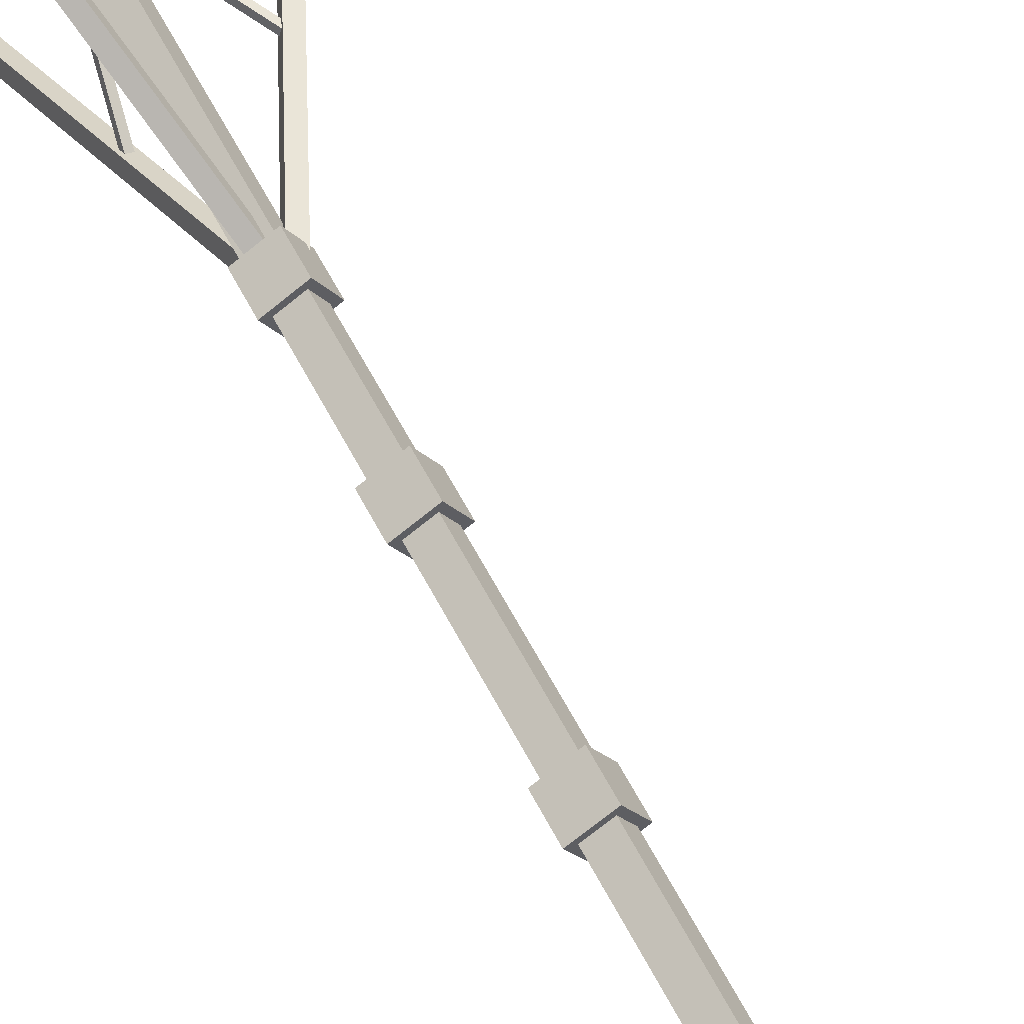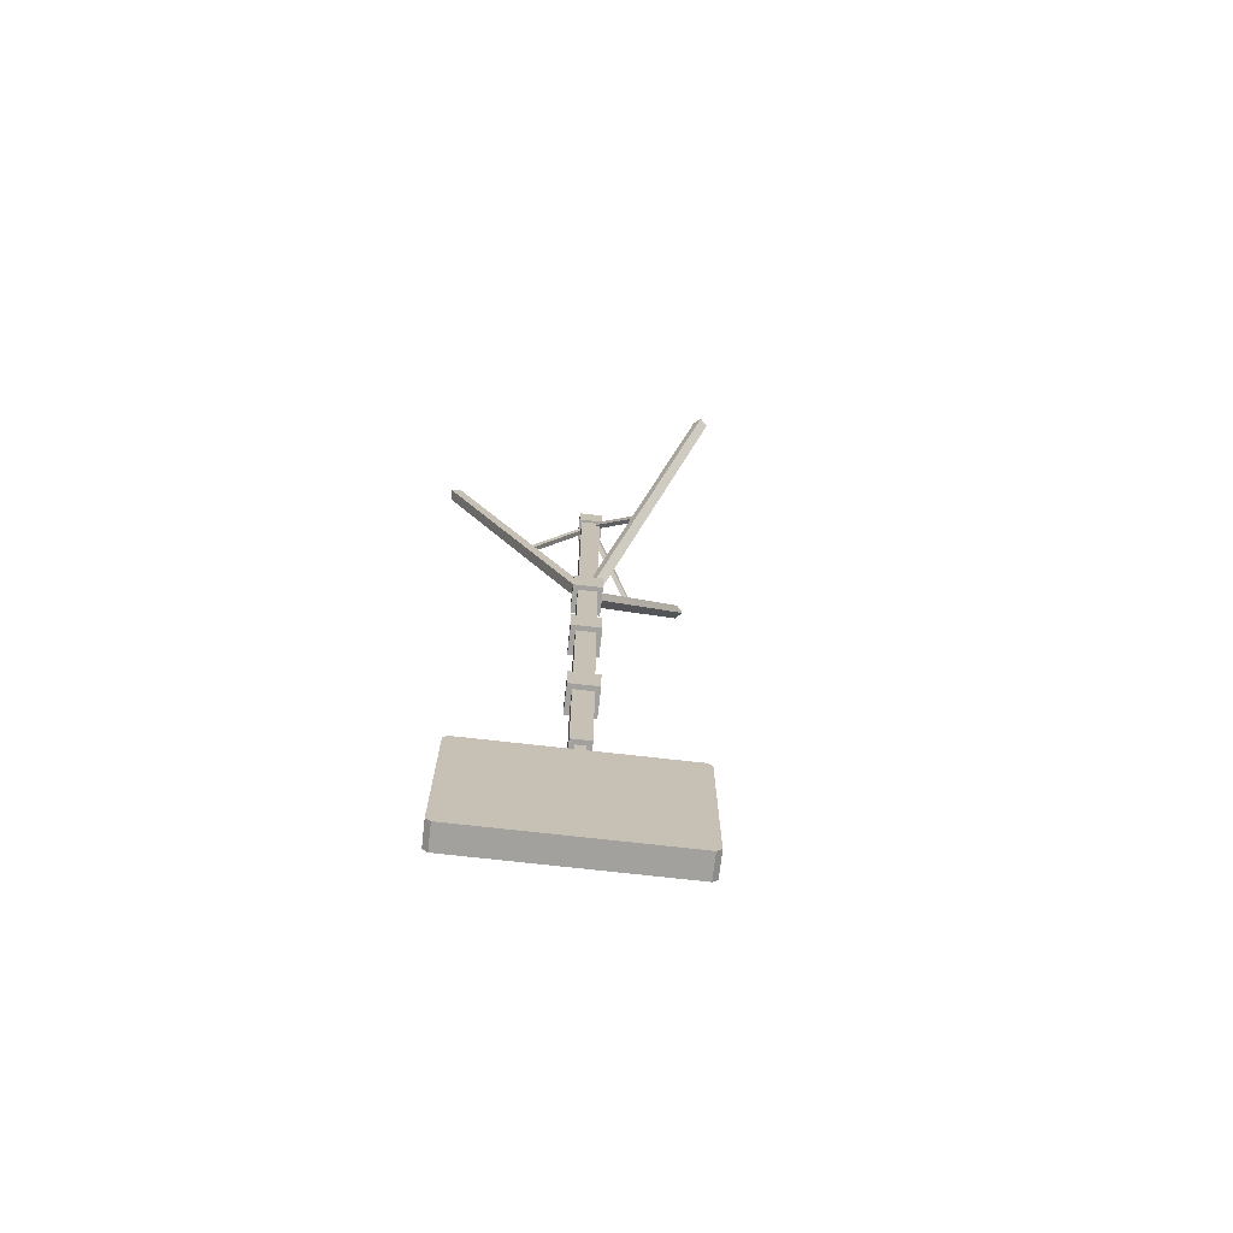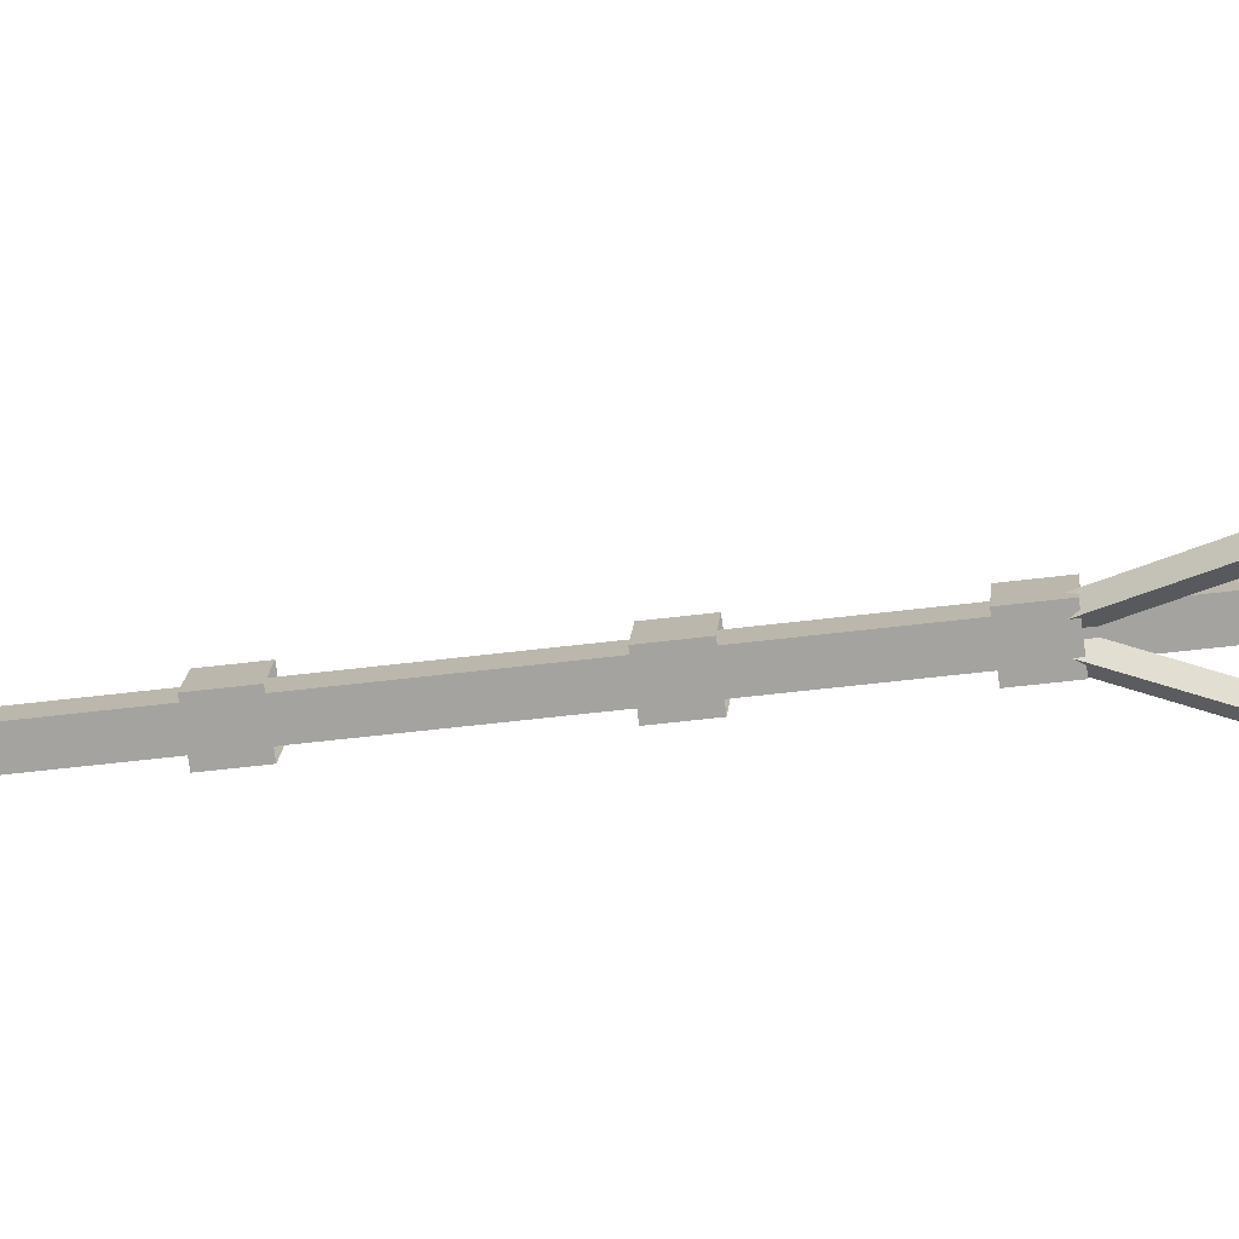
<metadata>
{"format":"obj","ext":"obj","renderer":"f3d","projection":"perspective","resolution":1024,"background":"white","views":[{"elev":57.1,"azim":-26.6,"up":"+Z"},{"elev":-72.0,"azim":53.5,"up":"+Y"},{"elev":-44.1,"azim":98.7,"up":"+Z"}]}
</metadata>
<code>
g Hospital_OBJ_Stand_Light_02
v -0.08287 -0.5614 -0.008684
v -0.06823 -0.5614 0.04596
v -0.04823 -0.5614 0.01132
v -0.1029 -0.5614 0.02596
v -0.08287 0.8008 -0.008684
v -0.04823 0.2916 0.01132
v -0.04823 0.8008 0.01132
v -0.08287 0.2916 -0.008684
v -0.04823 0.8008 0.01132
v -0.06823 0.2916 0.04596
v -0.06823 0.8008 0.04596
v -0.04823 0.2916 0.01132
v -0.06823 0.8008 0.04596
v -0.1029 0.2916 0.02596
v -0.1029 0.8008 0.02596
v -0.06823 0.2916 0.04596
v -0.1029 0.8008 0.02596
v -0.08287 0.2916 -0.008684
v -0.08287 0.8008 -0.008684
v -0.1029 0.2916 0.02596
v -0.08659 0.001001 -0.02256
v -0.06451 0.001001 0.05983
v -0.03435 0.001001 0.007598
v -0.1167 0.001001 0.02968
v -0.08659 0.0637 -0.02256
v -0.03435 0.001001 0.007598
v -0.03435 0.0637 0.007598
v -0.08659 0.001001 -0.02256
v -0.03435 0.0637 0.007598
v -0.06451 0.001001 0.05983
v -0.06451 0.0637 0.05983
v -0.03435 0.001001 0.007598
v -0.06451 0.0637 0.05983
v -0.1167 0.001001 0.02968
v -0.1167 0.0637 0.02968
v -0.06451 0.001001 0.05983
v -0.1167 0.0637 0.02968
v -0.08659 0.001001 -0.02256
v -0.08659 0.0637 -0.02256
v -0.1167 0.001001 0.02968
v -0.08287 0.2916 -0.008684
v -0.04823 -0.2177 0.01132
v -0.04823 0.2916 0.01132
v -0.08287 -0.2177 -0.008684
v -0.04823 0.2916 0.01132
v -0.06823 -0.2177 0.04596
v -0.06823 0.2916 0.04596
v -0.04823 -0.2177 0.01132
v -0.06823 0.2916 0.04596
v -0.1029 -0.2177 0.02596
v -0.1029 0.2916 0.02596
v -0.06823 -0.2177 0.04596
v -0.1029 0.2916 0.02596
v -0.08287 -0.2177 -0.008684
v -0.08287 0.2916 -0.008684
v -0.1029 -0.2177 0.02596
v -0.08287 -0.2177 -0.008684
v -0.04823 -0.5614 0.01132
v -0.04823 -0.2177 0.01132
v -0.08287 -0.5614 -0.008684
v -0.04823 -0.2177 0.01132
v -0.06823 -0.5614 0.04596
v -0.06823 -0.2177 0.04596
v -0.04823 -0.5614 0.01132
v -0.06823 -0.2177 0.04596
v -0.1029 -0.5614 0.02596
v -0.1029 -0.2177 0.02596
v -0.06823 -0.5614 0.04596
v -0.1029 -0.2177 0.02596
v -0.08287 -0.5614 -0.008684
v -0.08287 -0.2177 -0.008684
v -0.1029 -0.5614 0.02596
v -0.08659 -0.3245 -0.02256
v -0.06451 -0.3245 0.05983
v -0.03435 -0.3245 0.007598
v -0.1167 -0.3245 0.02968
v -0.08659 -0.2618 -0.02256
v -0.03435 -0.3245 0.007598
v -0.03435 -0.2618 0.007598
v -0.08659 -0.3245 -0.02256
v -0.03435 -0.2618 0.007598
v -0.06451 -0.3245 0.05983
v -0.06451 -0.2618 0.05983
v -0.03435 -0.3245 0.007598
v -0.06451 -0.2618 0.05983
v -0.1167 -0.3245 0.02968
v -0.1167 -0.2618 0.02968
v -0.06451 -0.3245 0.05983
v -0.1167 -0.2618 0.02968
v -0.08659 -0.3245 -0.02256
v -0.08659 -0.2618 -0.02256
v -0.1167 -0.3245 0.02968
v -0.0793 -0.6238 0.004644
v -0.0718 -0.6238 0.03263
v -0.06156 -0.6238 0.01489
v -0.08954 -0.6238 0.02239
v -0.0793 -0.5574 0.004644
v -0.06156 -0.6238 0.01489
v -0.06156 -0.5574 0.01489
v -0.0793 -0.6238 0.004644
v -0.06156 -0.5574 0.01489
v -0.0718 -0.6238 0.03263
v -0.0718 -0.5574 0.03263
v -0.06156 -0.6238 0.01489
v -0.0718 -0.5574 0.03263
v -0.08954 -0.6238 0.02239
v -0.08954 -0.5574 0.02239
v -0.0718 -0.6238 0.03263
v -0.08954 -0.5574 0.02239
v -0.0793 -0.6238 0.004644
v -0.0793 -0.5574 0.004644
v -0.08954 -0.6238 0.02239
v -0.08659 0.2582 -0.02256
v -0.06451 0.2582 0.05983
v -0.03435 0.2582 0.007598
v -0.1167 0.2582 0.02968
v -0.08659 0.3209 -0.02256
v -0.03435 0.2582 0.007598
v -0.03435 0.3209 0.007598
v -0.08659 0.2582 -0.02256
v -0.03435 0.3209 0.007598
v -0.06451 0.2582 0.05983
v -0.06451 0.3209 0.05983
v -0.03435 0.2582 0.007598
v -0.06451 0.3209 0.05983
v -0.1167 0.2582 0.02968
v -0.1167 0.3209 0.02968
v -0.06451 0.2582 0.05983
v -0.1167 0.3209 0.02968
v -0.08659 0.2582 -0.02256
v -0.08659 0.3209 -0.02256
v -0.1167 0.2582 0.02968
v -0.1711 0.954 -0.2982
v -0.1196 0.7022 -0.1904
v -0.15 0.954 -0.3038
v -0.1407 0.7022 -0.1848
v -0.15 0.954 -0.3038
v -0.1145 0.7114 -0.1713
v -0.1449 0.9632 -0.2847
v -0.1196 0.7022 -0.1904
v -0.1449 0.9632 -0.2847
v -0.1356 0.7114 -0.1657
v -0.1659 0.9632 -0.2791
v -0.1145 0.7114 -0.1713
v -0.1659 0.9632 -0.2791
v -0.1407 0.7022 -0.1848
v -0.1711 0.954 -0.2982
v -0.1356 0.7114 -0.1657
v -0.1407 0.7022 -0.1848
v -0.08921 0.4504 -0.077
v -0.1196 0.7022 -0.1904
v -0.1103 0.4504 -0.07135
v -0.1196 0.7022 -0.1904
v -0.08409 0.4597 -0.0579
v -0.1145 0.7114 -0.1713
v -0.08921 0.4504 -0.077
v -0.1145 0.7114 -0.1713
v -0.1052 0.4597 -0.05225
v -0.1356 0.7114 -0.1657
v -0.08409 0.4597 -0.0579
v -0.1356 0.7114 -0.1657
v -0.1103 0.4504 -0.07135
v -0.1407 0.7022 -0.1848
v -0.1052 0.4597 -0.05225
v -0.1103 0.4504 -0.07135
v -0.06779 0.2729 0.002949
v -0.08921 0.4504 -0.077
v -0.08886 0.2729 0.008596
v -0.08921 0.4504 -0.077
v -0.06267 0.2822 0.02205
v -0.08409 0.4597 -0.0579
v -0.06779 0.2729 0.002949
v -0.08409 0.4597 -0.0579
v -0.08375 0.2822 0.0277
v -0.1052 0.4597 -0.05225
v -0.06267 0.2822 0.02205
v -0.1052 0.4597 -0.05225
v -0.08886 0.2729 0.008596
v -0.1103 0.4504 -0.07135
v -0.08375 0.2822 0.0277
v -0.2286 0.954 0.3038
v -0.1888 0.7022 0.1912
v -0.2475 0.954 0.2929
v -0.1699 0.7022 0.2021
v -0.2475 0.954 0.2929
v -0.1789 0.7114 0.1741
v -0.2376 0.9632 0.2758
v -0.1888 0.7022 0.1912
v -0.2376 0.9632 0.2758
v -0.16 0.7114 0.185
v -0.2187 0.9632 0.2867
v -0.1789 0.7114 0.1741
v -0.2187 0.9632 0.2867
v -0.1699 0.7022 0.2021
v -0.2286 0.954 0.3038
v -0.16 0.7114 0.185
v -0.1699 0.7022 0.2021
v -0.1301 0.4504 0.08955
v -0.1888 0.7022 0.1912
v -0.1112 0.4504 0.1005
v -0.1888 0.7022 0.1912
v -0.1202 0.4597 0.07243
v -0.1789 0.7114 0.1741
v -0.1301 0.4504 0.08955
v -0.1789 0.7114 0.1741
v -0.1013 0.4597 0.08334
v -0.16 0.7114 0.185
v -0.1202 0.4597 0.07243
v -0.16 0.7114 0.185
v -0.1112 0.4504 0.1005
v -0.1699 0.7022 0.2021
v -0.1013 0.4597 0.08334
v -0.1112 0.4504 0.1005
v -0.08872 0.2729 0.01787
v -0.1301 0.4504 0.08955
v -0.06982 0.2729 0.02878
v -0.1301 0.4504 0.08955
v -0.07883 0.2822 0.0007431
v -0.1202 0.4597 0.07243
v -0.08872 0.2729 0.01787
v -0.1202 0.4597 0.07243
v -0.05994 0.2822 0.01165
v -0.1013 0.4597 0.08334
v -0.07883 0.2822 0.0007431
v -0.1013 0.4597 0.08334
v -0.06982 0.2729 0.02878
v -0.1112 0.4504 0.1005
v -0.05994 0.2822 0.01165
v 0.2419 0.954 -0.07757
v 0.1341 0.7022 -0.02611
v 0.2475 0.954 -0.0565
v 0.1285 0.7022 -0.04719
v 0.2475 0.954 -0.0565
v 0.115 0.7114 -0.02099
v 0.2284 0.9632 -0.05138
v 0.1341 0.7022 -0.02611
v 0.2284 0.9632 -0.05138
v 0.1094 0.7114 -0.04207
v 0.2228 0.9632 -0.07246
v 0.115 0.7114 -0.02099
v 0.2228 0.9632 -0.07246
v 0.1285 0.7022 -0.04719
v 0.2419 0.954 -0.07757
v 0.1094 0.7114 -0.04207
v 0.1285 0.7022 -0.04719
v 0.0207 0.4504 0.004274
v 0.1341 0.7022 -0.02611
v 0.01506 0.4504 -0.0168
v 0.1341 0.7022 -0.02611
v 0.001603 0.4597 0.009392
v 0.115 0.7114 -0.02099
v 0.0207 0.4504 0.004274
v 0.115 0.7114 -0.02099
v -0.004044 0.4597 -0.01168
v 0.1094 0.7114 -0.04207
v 0.001603 0.4597 0.009392
v 0.1094 0.7114 -0.04207
v 0.01506 0.4504 -0.0168
v 0.1285 0.7022 -0.04719
v -0.004044 0.4597 -0.01168
v 0.01506 0.4504 -0.0168
v -0.05925 0.2729 0.0257
v 0.0207 0.4504 0.004274
v -0.06489 0.2729 0.00462
v 0.0207 0.4504 0.004274
v -0.07835 0.2822 0.03081
v 0.001603 0.4597 0.009392
v -0.05925 0.2729 0.0257
v 0.001603 0.4597 0.009392
v -0.084 0.2822 0.009738
v -0.004044 0.4597 -0.01168
v -0.07835 0.2822 0.03081
v -0.004044 0.4597 -0.01168
v -0.06489 0.2729 0.00462
v 0.01506 0.4504 -0.0168
v -0.084 0.2822 0.009738
v -0.08473 0.7678 -0.0156
v -0.06638 0.7678 0.05288
v -0.04131 0.7678 0.009462
v -0.1098 0.7678 0.02781
v -0.08473 0.8199 -0.0156
v -0.04131 0.7678 0.009462
v -0.04131 0.8199 0.009462
v -0.08473 0.7678 -0.0156
v -0.04131 0.8199 0.009462
v -0.06638 0.7678 0.05288
v -0.06638 0.8199 0.05288
v -0.04131 0.7678 0.009462
v -0.06638 0.8199 0.05288
v -0.1098 0.7678 0.02781
v -0.1098 0.8199 0.02781
v -0.06638 0.7678 0.05288
v -0.1098 0.8199 0.02781
v -0.08473 0.7678 -0.0156
v -0.08473 0.8199 -0.0156
v -0.1098 0.7678 0.02781
v -0.135 0.5686 0.1301
v -0.1113 0.6815 0.06858
v -0.1439 0.5686 0.125
v -0.1024 0.6815 0.0737
v -0.1439 0.5686 0.125
v -0.1157 0.6866 0.07626
v -0.1483 0.5737 0.1327
v -0.1113 0.6815 0.06858
v -0.1483 0.5737 0.1327
v -0.1069 0.6866 0.08137
v -0.1395 0.5737 0.1378
v -0.1157 0.6866 0.07626
v -0.1395 0.5737 0.1378
v -0.1024 0.6815 0.0737
v -0.135 0.5686 0.1301
v -0.1069 0.6866 0.08137
v -0.1024 0.6815 0.0737
v -0.07873 0.7943 0.01216
v -0.1113 0.6815 0.06858
v -0.06987 0.7943 0.01728
v -0.1113 0.6815 0.06858
v -0.08317 0.7994 0.01984
v -0.1157 0.6866 0.07626
v -0.07873 0.7943 0.01216
v -0.1157 0.6866 0.07626
v -0.0743 0.7994 0.02495
v -0.1069 0.6866 0.08137
v -0.08317 0.7994 0.01984
v -0.1069 0.6866 0.08137
v -0.06987 0.7943 0.01728
v -0.1024 0.6815 0.0737
v -0.0743 0.7994 0.02495
v -0.1135 0.5686 -0.1057
v -0.08675 0.6815 -0.04545
v -0.1036 0.5686 -0.1084
v -0.09664 0.6815 -0.0428
v -0.1036 0.5686 -0.1084
v -0.08904 0.6866 -0.05401
v -0.1059 0.5737 -0.1169
v -0.08675 0.6815 -0.04545
v -0.1059 0.5737 -0.1169
v -0.09893 0.6866 -0.05136
v -0.1158 0.5737 -0.1143
v -0.08904 0.6866 -0.05401
v -0.1158 0.5737 -0.1143
v -0.09664 0.6815 -0.0428
v -0.1135 0.5686 -0.1057
v -0.09893 0.6866 -0.05136
v -0.09664 0.6815 -0.0428
v -0.06989 0.7943 0.01748
v -0.08675 0.6815 -0.04545
v -0.07977 0.7943 0.02013
v -0.08675 0.6815 -0.04545
v -0.07218 0.7994 0.008919
v -0.08904 0.6866 -0.05401
v -0.06989 0.7943 0.01748
v -0.08904 0.6866 -0.05401
v -0.08207 0.7994 0.01157
v -0.09893 0.6866 -0.05136
v -0.07218 0.7994 0.008919
v -0.09893 0.6866 -0.05136
v -0.07977 0.7943 0.02013
v -0.09664 0.6815 -0.0428
v -0.08207 0.7994 0.01157
v 0.0474 0.5686 -0.01817
v -0.01288 0.6815 0.008582
v 0.05005 0.5686 -0.00828
v -0.01553 0.6815 -0.001304
v 0.05005 0.5686 -0.00828
v -0.004316 0.6866 0.006288
v 0.05861 0.5737 -0.01057
v -0.01288 0.6815 0.008582
v 0.05861 0.5737 -0.01057
v -0.006965 0.6866 -0.003598
v 0.05597 0.5737 -0.02046
v -0.004316 0.6866 0.006288
v 0.05597 0.5737 -0.02046
v -0.01553 0.6815 -0.001304
v 0.0474 0.5686 -0.01817
v -0.006965 0.6866 -0.003598
v -0.01553 0.6815 -0.001304
v -0.07581 0.7943 0.02544
v -0.01288 0.6815 0.008582
v -0.07846 0.7943 0.01556
v -0.01288 0.6815 0.008582
v -0.06725 0.7994 0.02315
v -0.004316 0.6866 0.006288
v -0.07581 0.7943 0.02544
v -0.004316 0.6866 0.006288
v -0.0699 0.7994 0.01326
v -0.006965 0.6866 -0.003598
v -0.06725 0.7994 0.02315
v -0.006965 0.6866 -0.003598
v -0.07846 0.7943 0.01556
v -0.01553 0.6815 -0.001304
v -0.0699 0.7994 0.01326
v 0.01019 -0.6295 -0.1794
v 0.0535 -0.9532 -0.1544
v 0.0535 -0.6295 -0.1544
v 0.01019 -0.9532 -0.1794
v 0.0485 -0.6195 -0.1458
v -0.1659 -0.6295 0.2256
v -0.1609 -0.6195 0.2169
v -0.1609 -0.9632 0.2169
v -0.1659 -0.9532 0.2256
v 0.0535 -0.9532 -0.1544
v 0.0535 -0.6295 -0.1544
v 0.0485 -0.9632 -0.1458
v -0.1659 -0.6295 0.2256
v -0.2092 -0.9532 0.2006
v -0.2092 -0.6295 0.2006
v -0.1659 -0.9532 0.2256
v -0.2021 -0.6295 0.1883
v 0.005194 -0.6336 -0.1708
v 0.003123 -0.6295 -0.1672
v 0.003123 -0.9532 -0.1672
v 0.005194 -0.9491 -0.1708
v -0.2042 -0.9491 0.1919
v -0.2042 -0.6336 0.1919
v -0.2021 -0.9532 0.1883
v 0.005194 -0.9632 -0.1708
v -0.1609 -0.9632 0.2169
v 0.0485 -0.9632 -0.1458
v -0.2042 -0.9632 0.1919
v -0.2042 -0.6195 0.1919
v 0.0485 -0.6195 -0.1458
v -0.1609 -0.6195 0.2169
v 0.005194 -0.6195 -0.1708
v 0.01019 -0.6295 -0.1794
v 0.0485 -0.6195 -0.1458
v 0.005194 -0.6195 -0.1708
v 0.0535 -0.6295 -0.1544
v 0.0535 -0.9532 -0.1544
v 0.005194 -0.9632 -0.1708
v 0.0485 -0.9632 -0.1458
v 0.01019 -0.9532 -0.1794
v -0.1659 -0.6295 0.2256
v -0.2042 -0.6195 0.1919
v -0.1609 -0.6195 0.2169
v -0.2092 -0.6295 0.2006
v -0.2092 -0.9532 0.2006
v -0.1609 -0.9632 0.2169
v -0.2042 -0.9632 0.1919
v -0.1659 -0.9532 0.2256
v 0.01019 -0.6295 -0.1794
v 0.005194 -0.9491 -0.1708
v 0.01019 -0.9532 -0.1794
v 0.005194 -0.6336 -0.1708
v 0.003123 -0.9532 -0.1672
v 0.005194 -0.6195 -0.1708
v 0.005194 -0.9632 -0.1708
v 0.003123 -0.6295 -0.1672
v -0.2021 -0.9532 0.1883
v -0.2042 -0.6195 0.1919
v -0.2042 -0.9632 0.1919
v -0.2021 -0.6295 0.1883
v -0.2042 -0.9491 0.1919
v -0.2092 -0.6295 0.2006
v -0.2092 -0.9532 0.2006
v -0.2042 -0.6336 0.1919
g Hospital_OBJ_Stand_Light_02_0
f 3 2 1
f 4 1 2
f 7 6 5
f 8 5 6
f 11 10 9
f 12 9 10
f 15 14 13
f 16 13 14
f 19 18 17
f 20 17 18
f 23 22 21
f 24 21 22
f 27 26 25
f 28 25 26
f 31 30 29
f 32 29 30
f 35 34 33
f 36 33 34
f 39 38 37
f 40 37 38
f 43 42 41
f 44 41 42
f 47 46 45
f 48 45 46
f 51 50 49
f 52 49 50
f 55 54 53
f 56 53 54
f 59 58 57
f 60 57 58
f 63 62 61
f 64 61 62
f 67 66 65
f 68 65 66
f 71 70 69
f 72 69 70
f 75 74 73
f 76 73 74
f 79 78 77
f 80 77 78
f 83 82 81
f 84 81 82
f 87 86 85
f 88 85 86
f 91 90 89
f 92 89 90
f 95 94 93
f 96 93 94
f 99 98 97
f 100 97 98
f 103 102 101
f 104 101 102
f 107 106 105
f 108 105 106
f 111 110 109
f 112 109 110
f 115 114 113
f 116 113 114
f 119 118 117
f 120 117 118
f 123 122 121
f 124 121 122
f 127 126 125
f 128 125 126
f 131 130 129
f 132 129 130
f 135 134 133
f 136 133 134
f 139 138 137
f 140 137 138
f 143 142 141
f 144 141 142
f 147 146 145
f 148 145 146
f 151 150 149
f 152 149 150
f 155 154 153
f 156 153 154
f 159 158 157
f 160 157 158
f 163 162 161
f 164 161 162
f 167 166 165
f 168 165 166
f 171 170 169
f 172 169 170
f 175 174 173
f 176 173 174
f 179 178 177
f 180 177 178
f 183 182 181
f 184 181 182
f 187 186 185
f 188 185 186
f 191 190 189
f 192 189 190
f 195 194 193
f 196 193 194
f 199 198 197
f 200 197 198
f 203 202 201
f 204 201 202
f 207 206 205
f 208 205 206
f 211 210 209
f 212 209 210
f 215 214 213
f 216 213 214
f 219 218 217
f 220 217 218
f 223 222 221
f 224 221 222
f 227 226 225
f 228 225 226
f 231 230 229
f 232 229 230
f 235 234 233
f 236 233 234
f 239 238 237
f 240 237 238
f 243 242 241
f 244 241 242
f 247 246 245
f 248 245 246
f 251 250 249
f 252 249 250
f 255 254 253
f 256 253 254
f 259 258 257
f 260 257 258
f 263 262 261
f 264 261 262
f 267 266 265
f 268 265 266
f 271 270 269
f 272 269 270
f 275 274 273
f 276 273 274
f 279 278 277
f 280 277 278
f 283 282 281
f 284 281 282
f 287 286 285
f 288 285 286
f 291 290 289
f 292 289 290
f 295 294 293
f 296 293 294
f 299 298 297
f 300 297 298
f 303 302 301
f 304 301 302
f 307 306 305
f 308 305 306
f 311 310 309
f 312 309 310
f 315 314 313
f 316 313 314
f 319 318 317
f 320 317 318
f 323 322 321
f 324 321 322
f 327 326 325
f 328 325 326
f 331 330 329
f 332 329 330
f 335 334 333
f 336 333 334
f 339 338 337
f 340 337 338
f 343 342 341
f 344 341 342
f 347 346 345
f 348 345 346
f 351 350 349
f 352 349 350
f 355 354 353
f 356 353 354
f 359 358 357
f 360 357 358
f 363 362 361
f 364 361 362
f 367 366 365
f 368 365 366
f 371 370 369
f 372 369 370
f 375 374 373
f 376 373 374
f 379 378 377
f 380 377 378
f 383 382 381
f 384 381 382
f 387 386 385
f 388 385 386
f 391 390 389
f 392 389 390
f 395 394 393
f 396 393 394
f 399 398 397
f 398 400 397
f 401 400 398
f 400 402 397
f 397 402 403
f 404 402 400
f 407 406 405
f 408 405 406
f 411 410 409
f 410 412 409
f 413 412 410
f 412 414 409
f 409 414 415
f 416 414 412
f 419 418 417
f 420 417 418
f 423 422 421
f 424 421 422
f 427 426 425
f 428 425 426
f 431 430 429
f 432 429 430
f 435 434 433
f 436 433 434
f 439 438 437
f 440 437 438
f 443 442 441
f 444 441 442
f 442 443 445
f 441 444 446
f 447 445 443
f 448 446 444
f 445 447 449
f 446 448 450
f 451 449 447
f 452 450 448
f 449 451 453
f 450 452 454
f 455 453 451
f 456 454 452
f 453 455 456
f 454 456 455

</code>
